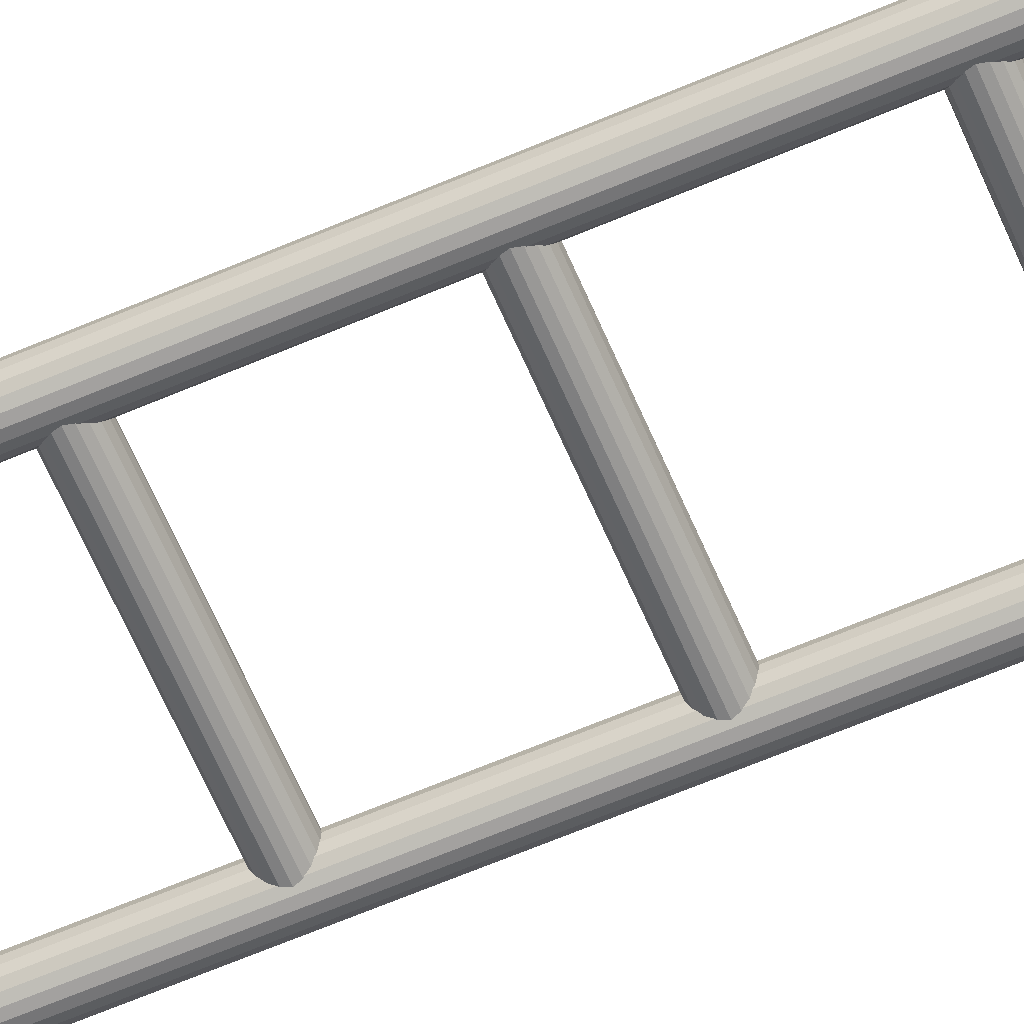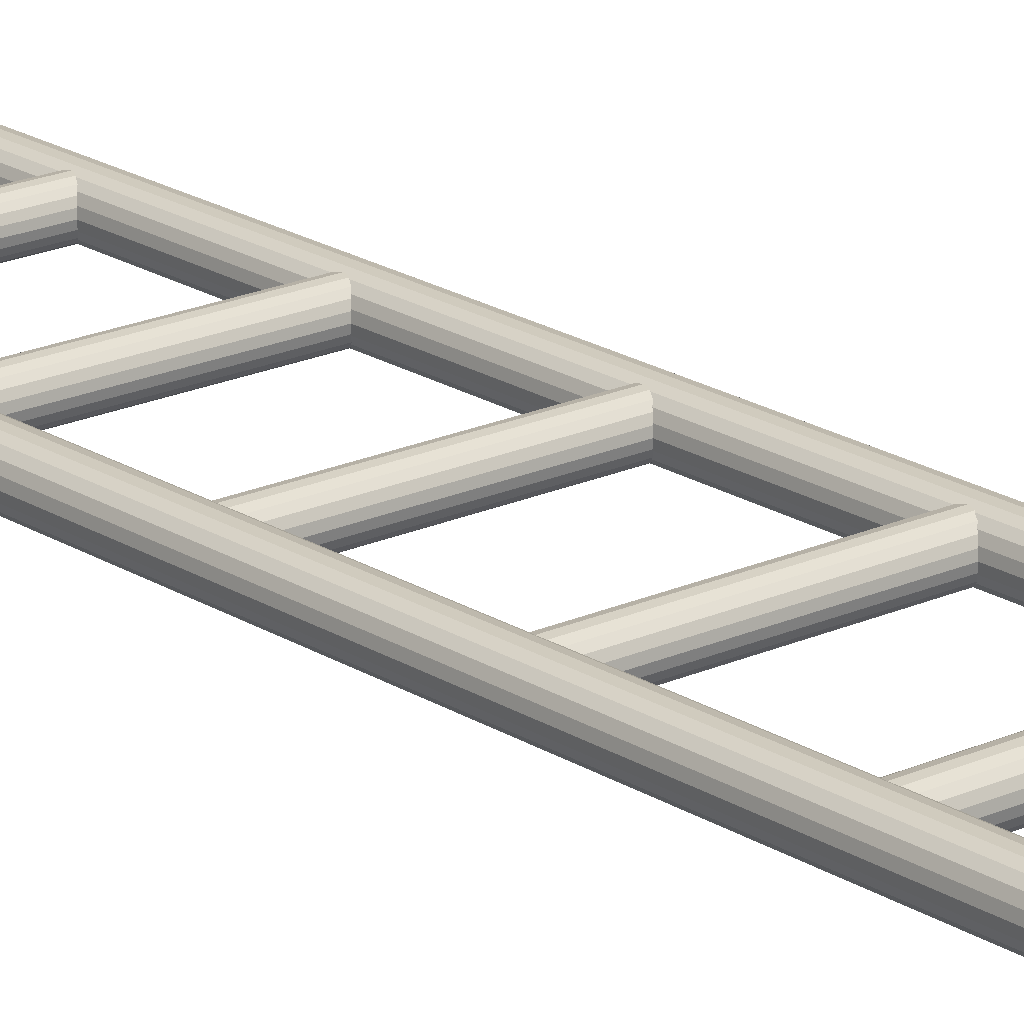
<metadata>
{"format":"obj","ext":"obj","renderer":"f3d","projection":"perspective","resolution":1024,"background":"white","views":[{"elev":-64.6,"azim":-66.7,"up":"+Z"},{"elev":19.8,"azim":139.6,"up":"+Z"}]}
</metadata>
<code>
g default
v 0.3583 0 -0.7384
v 0.3512 0 -0.7524
v 0.3402 0 -0.7634
v 0.3262 0 -0.7706
v 0.3108 0 -0.773
v 0.2953 0 -0.7706
v 0.2814 0 -0.7634
v 0.2703 0 -0.7524
v 0.2632 0 -0.7384
v 0.2608 0 -0.723
v 0.2632 0 -0.7075
v 0.2703 0 -0.6936
v 0.2814 0 -0.6825
v 0.2953 0 -0.6754
v 0.3108 0 -0.673
v 0.3262 0 -0.6754
v 0.3402 0 -0.6825
v 0.3512 0 -0.6936
v 0.3583 0 -0.7075
v 0.3608 0 -0.723
v 0.3583 4 -0.7384
v 0.3512 4 -0.7524
v 0.3402 4 -0.7634
v 0.3262 4 -0.7706
v 0.3108 4 -0.773
v 0.2953 4 -0.7706
v 0.2814 4 -0.7634
v 0.2703 4 -0.7524
v 0.2632 4 -0.7384
v 0.2608 4 -0.723
v 0.2632 4 -0.7075
v 0.2703 4 -0.6936
v 0.2814 4 -0.6825
v 0.2953 4 -0.6754
v 0.3108 4 -0.673
v 0.3262 4 -0.6754
v 0.3402 4 -0.6825
v 0.3512 4 -0.6936
v 0.3583 4 -0.7075
v 0.3608 4 -0.723
v 0.3108 0 -0.723
v 0.3108 4 -0.723
v -0.268 0 -0.7384
v -0.2751 0 -0.7524
v -0.2861 0 -0.7634
v -0.3001 0 -0.7706
v -0.3155 0 -0.773
v -0.331 0 -0.7706
v -0.3449 0 -0.7634
v -0.356 0 -0.7524
v -0.3631 0 -0.7384
v -0.3655 0 -0.723
v -0.3631 0 -0.7075
v -0.356 0 -0.6936
v -0.3449 0 -0.6825
v -0.331 0 -0.6754
v -0.3155 0 -0.673
v -0.3001 0 -0.6754
v -0.2861 0 -0.6825
v -0.2751 0 -0.6936
v -0.268 0 -0.7075
v -0.2655 0 -0.723
v -0.268 4 -0.7384
v -0.2751 4 -0.7524
v -0.2861 4 -0.7634
v -0.3001 4 -0.7706
v -0.3155 4 -0.773
v -0.331 4 -0.7706
v -0.3449 4 -0.7634
v -0.356 4 -0.7524
v -0.3631 4 -0.7384
v -0.3655 4 -0.723
v -0.3631 4 -0.7075
v -0.356 4 -0.6936
v -0.3449 4 -0.6825
v -0.331 4 -0.6754
v -0.3155 4 -0.673
v -0.3001 4 -0.6754
v -0.2861 4 -0.6825
v -0.2751 4 -0.6936
v -0.268 4 -0.7075
v -0.2655 4 -0.723
v -0.3155 0 -0.723
v -0.3155 4 -0.723
v 0.3237 3.919 -0.7365
v 0.3237 3.913 -0.7487
v 0.3237 3.903 -0.7583
v 0.3237 3.891 -0.7645
v 0.3237 3.877 -0.7667
v 0.3237 3.864 -0.7645
v 0.3237 3.852 -0.7583
v 0.3237 3.842 -0.7487
v 0.3237 3.836 -0.7365
v 0.3237 3.834 -0.723
v 0.3237 3.836 -0.7095
v 0.3237 3.842 -0.6973
v 0.3237 3.852 -0.6877
v 0.3237 3.864 -0.6815
v 0.3237 3.877 -0.6793
v 0.3237 3.891 -0.6815
v 0.3237 3.903 -0.6877
v 0.3237 3.913 -0.6973
v 0.3237 3.919 -0.7095
v 0.3237 3.921 -0.723
v -0.3079 3.919 -0.7365
v -0.3079 3.913 -0.7487
v -0.3079 3.903 -0.7583
v -0.3079 3.891 -0.7645
v -0.3079 3.877 -0.7667
v -0.3079 3.864 -0.7645
v -0.3079 3.852 -0.7583
v -0.3079 3.842 -0.7487
v -0.3079 3.836 -0.7365
v -0.3079 3.834 -0.723
v -0.3079 3.836 -0.7095
v -0.3079 3.842 -0.6973
v -0.3079 3.852 -0.6877
v -0.3079 3.864 -0.6815
v -0.3079 3.877 -0.6793
v -0.3079 3.891 -0.6815
v -0.3079 3.903 -0.6877
v -0.3079 3.913 -0.6973
v -0.3079 3.919 -0.7095
v -0.3079 3.921 -0.723
v 0.3237 3.877 -0.723
v -0.3079 3.877 -0.723
v 0.3237 3.421 -0.7365
v 0.3237 3.415 -0.7487
v 0.3237 3.406 -0.7583
v 0.3237 3.393 -0.7645
v 0.3237 3.38 -0.7667
v 0.3237 3.366 -0.7645
v 0.3237 3.354 -0.7583
v 0.3237 3.345 -0.7487
v 0.3237 3.338 -0.7365
v 0.3237 3.336 -0.723
v 0.3237 3.338 -0.7095
v 0.3237 3.345 -0.6973
v 0.3237 3.354 -0.6877
v 0.3237 3.366 -0.6815
v 0.3237 3.38 -0.6793
v 0.3237 3.393 -0.6815
v 0.3237 3.406 -0.6877
v 0.3237 3.415 -0.6973
v 0.3237 3.421 -0.7095
v 0.3237 3.424 -0.723
v -0.3079 3.421 -0.7365
v -0.3079 3.415 -0.7487
v -0.3079 3.406 -0.7583
v -0.3079 3.393 -0.7645
v -0.3079 3.38 -0.7667
v -0.3079 3.366 -0.7645
v -0.3079 3.354 -0.7583
v -0.3079 3.345 -0.7487
v -0.3079 3.338 -0.7365
v -0.3079 3.336 -0.723
v -0.3079 3.338 -0.7095
v -0.3079 3.345 -0.6973
v -0.3079 3.354 -0.6877
v -0.3079 3.366 -0.6815
v -0.3079 3.38 -0.6793
v -0.3079 3.393 -0.6815
v -0.3079 3.406 -0.6877
v -0.3079 3.415 -0.6973
v -0.3079 3.421 -0.7095
v -0.3079 3.424 -0.723
v 0.3237 3.38 -0.723
v -0.3079 3.38 -0.723
v 0.3237 2.916 -0.7365
v 0.3237 2.91 -0.7487
v 0.3237 2.901 -0.7583
v 0.3237 2.888 -0.7645
v 0.3237 2.875 -0.7667
v 0.3237 2.861 -0.7645
v 0.3237 2.849 -0.7583
v 0.3237 2.84 -0.7487
v 0.3237 2.833 -0.7365
v 0.3237 2.831 -0.723
v 0.3237 2.833 -0.7095
v 0.3237 2.84 -0.6973
v 0.3237 2.849 -0.6877
v 0.3237 2.861 -0.6815
v 0.3237 2.875 -0.6793
v 0.3237 2.888 -0.6815
v 0.3237 2.901 -0.6877
v 0.3237 2.91 -0.6973
v 0.3237 2.916 -0.7095
v 0.3237 2.919 -0.723
v -0.3079 2.916 -0.7365
v -0.3079 2.91 -0.7487
v -0.3079 2.901 -0.7583
v -0.3079 2.888 -0.7645
v -0.3079 2.875 -0.7667
v -0.3079 2.861 -0.7645
v -0.3079 2.849 -0.7583
v -0.3079 2.84 -0.7487
v -0.3079 2.833 -0.7365
v -0.3079 2.831 -0.723
v -0.3079 2.833 -0.7095
v -0.3079 2.84 -0.6973
v -0.3079 2.849 -0.6877
v -0.3079 2.861 -0.6815
v -0.3079 2.875 -0.6793
v -0.3079 2.888 -0.6815
v -0.3079 2.901 -0.6877
v -0.3079 2.91 -0.6973
v -0.3079 2.916 -0.7095
v -0.3079 2.919 -0.723
v 0.3237 2.875 -0.723
v -0.3079 2.875 -0.723
v 0.3237 1.414 -0.7365
v 0.3237 1.408 -0.7487
v 0.3237 1.398 -0.7583
v 0.3237 1.386 -0.7645
v 0.3237 1.372 -0.7667
v 0.3237 1.359 -0.7645
v 0.3237 1.347 -0.7583
v 0.3237 1.337 -0.7487
v 0.3237 1.331 -0.7365
v 0.3237 1.329 -0.723
v 0.3237 1.331 -0.7095
v 0.3237 1.337 -0.6973
v 0.3237 1.347 -0.6877
v 0.3237 1.359 -0.6815
v 0.3237 1.372 -0.6793
v 0.3237 1.386 -0.6815
v 0.3237 1.398 -0.6877
v 0.3237 1.408 -0.6973
v 0.3237 1.414 -0.7095
v 0.3237 1.416 -0.723
v -0.3079 1.414 -0.7365
v -0.3079 1.408 -0.7487
v -0.3079 1.398 -0.7583
v -0.3079 1.386 -0.7645
v -0.3079 1.372 -0.7667
v -0.3079 1.359 -0.7645
v -0.3079 1.347 -0.7583
v -0.3079 1.337 -0.7487
v -0.3079 1.331 -0.7365
v -0.3079 1.329 -0.723
v -0.3079 1.331 -0.7095
v -0.3079 1.337 -0.6973
v -0.3079 1.347 -0.6877
v -0.3079 1.359 -0.6815
v -0.3079 1.372 -0.6793
v -0.3079 1.386 -0.6815
v -0.3079 1.398 -0.6877
v -0.3079 1.408 -0.6973
v -0.3079 1.414 -0.7095
v -0.3079 1.416 -0.723
v 0.3237 1.372 -0.723
v -0.3079 1.372 -0.723
v 0.3237 1.919 -0.7365
v 0.3237 1.913 -0.7487
v 0.3237 1.903 -0.7583
v 0.3237 1.891 -0.7645
v 0.3237 1.877 -0.7667
v 0.3237 1.864 -0.7645
v 0.3237 1.852 -0.7583
v 0.3237 1.842 -0.7487
v 0.3237 1.836 -0.7365
v 0.3237 1.834 -0.723
v 0.3237 1.836 -0.7095
v 0.3237 1.842 -0.6973
v 0.3237 1.852 -0.6877
v 0.3237 1.864 -0.6815
v 0.3237 1.877 -0.6793
v 0.3237 1.891 -0.6815
v 0.3237 1.903 -0.6877
v 0.3237 1.913 -0.6973
v 0.3237 1.919 -0.7095
v 0.3237 1.921 -0.723
v -0.3079 1.919 -0.7365
v -0.3079 1.913 -0.7487
v -0.3079 1.903 -0.7583
v -0.3079 1.891 -0.7645
v -0.3079 1.877 -0.7667
v -0.3079 1.864 -0.7645
v -0.3079 1.852 -0.7583
v -0.3079 1.842 -0.7487
v -0.3079 1.836 -0.7365
v -0.3079 1.834 -0.723
v -0.3079 1.836 -0.7095
v -0.3079 1.842 -0.6973
v -0.3079 1.852 -0.6877
v -0.3079 1.864 -0.6815
v -0.3079 1.877 -0.6793
v -0.3079 1.891 -0.6815
v -0.3079 1.903 -0.6877
v -0.3079 1.913 -0.6973
v -0.3079 1.919 -0.7095
v -0.3079 1.921 -0.723
v 0.3237 1.877 -0.723
v -0.3079 1.877 -0.723
v 0.3237 2.416 -0.7365
v 0.3237 2.41 -0.7487
v 0.3237 2.401 -0.7583
v 0.3237 2.388 -0.7645
v 0.3237 2.375 -0.7667
v 0.3237 2.361 -0.7645
v 0.3237 2.349 -0.7583
v 0.3237 2.34 -0.7487
v 0.3237 2.333 -0.7365
v 0.3237 2.331 -0.723
v 0.3237 2.333 -0.7095
v 0.3237 2.34 -0.6973
v 0.3237 2.349 -0.6877
v 0.3237 2.361 -0.6815
v 0.3237 2.375 -0.6793
v 0.3237 2.388 -0.6815
v 0.3237 2.401 -0.6877
v 0.3237 2.41 -0.6973
v 0.3237 2.416 -0.7095
v 0.3237 2.419 -0.723
v -0.3079 2.416 -0.7365
v -0.3079 2.41 -0.7487
v -0.3079 2.401 -0.7583
v -0.3079 2.388 -0.7645
v -0.3079 2.375 -0.7667
v -0.3079 2.361 -0.7645
v -0.3079 2.349 -0.7583
v -0.3079 2.34 -0.7487
v -0.3079 2.333 -0.7365
v -0.3079 2.331 -0.723
v -0.3079 2.333 -0.7095
v -0.3079 2.34 -0.6973
v -0.3079 2.349 -0.6877
v -0.3079 2.361 -0.6815
v -0.3079 2.375 -0.6793
v -0.3079 2.388 -0.6815
v -0.3079 2.401 -0.6877
v -0.3079 2.41 -0.6973
v -0.3079 2.416 -0.7095
v -0.3079 2.419 -0.723
v 0.3237 2.375 -0.723
v -0.3079 2.375 -0.723
v 0.3237 0.9148 -0.7365
v 0.3237 0.9086 -0.7487
v 0.3237 0.899 -0.7583
v 0.3237 0.8868 -0.7645
v 0.3237 0.8733 -0.7667
v 0.3237 0.8598 -0.7645
v 0.3237 0.8476 -0.7583
v 0.3237 0.838 -0.7487
v 0.3237 0.8318 -0.7365
v 0.3237 0.8296 -0.723
v 0.3237 0.8318 -0.7095
v 0.3237 0.838 -0.6973
v 0.3237 0.8476 -0.6877
v 0.3237 0.8598 -0.6815
v 0.3237 0.8733 -0.6793
v 0.3237 0.8868 -0.6815
v 0.3237 0.899 -0.6877
v 0.3237 0.9086 -0.6973
v 0.3237 0.9148 -0.7095
v 0.3237 0.917 -0.723
v -0.3079 0.9148 -0.7365
v -0.3079 0.9086 -0.7487
v -0.3079 0.899 -0.7583
v -0.3079 0.8868 -0.7645
v -0.3079 0.8733 -0.7667
v -0.3079 0.8598 -0.7645
v -0.3079 0.8476 -0.7583
v -0.3079 0.838 -0.7487
v -0.3079 0.8318 -0.7365
v -0.3079 0.8296 -0.723
v -0.3079 0.8318 -0.7095
v -0.3079 0.838 -0.6973
v -0.3079 0.8476 -0.6877
v -0.3079 0.8598 -0.6815
v -0.3079 0.8733 -0.6793
v -0.3079 0.8868 -0.6815
v -0.3079 0.899 -0.6877
v -0.3079 0.9086 -0.6973
v -0.3079 0.9148 -0.7095
v -0.3079 0.917 -0.723
v 0.3237 0.8733 -0.723
v -0.3079 0.8733 -0.723
v 0.3237 0.3858 -0.7365
v 0.3237 0.3796 -0.7487
v 0.3237 0.3699 -0.7583
v 0.3237 0.3577 -0.7645
v 0.3237 0.3442 -0.7667
v 0.3237 0.3307 -0.7645
v 0.3237 0.3186 -0.7583
v 0.3237 0.3089 -0.7487
v 0.3237 0.3027 -0.7365
v 0.3237 0.3006 -0.723
v 0.3237 0.3027 -0.7095
v 0.3237 0.3089 -0.6973
v 0.3237 0.3186 -0.6877
v 0.3237 0.3307 -0.6815
v 0.3237 0.3442 -0.6793
v 0.3237 0.3577 -0.6815
v 0.3237 0.3699 -0.6877
v 0.3237 0.3796 -0.6973
v 0.3237 0.3858 -0.7095
v 0.3237 0.3879 -0.723
v -0.3079 0.3858 -0.7365
v -0.3079 0.3796 -0.7487
v -0.3079 0.3699 -0.7583
v -0.3079 0.3577 -0.7645
v -0.3079 0.3442 -0.7667
v -0.3079 0.3307 -0.7645
v -0.3079 0.3186 -0.7583
v -0.3079 0.3089 -0.7487
v -0.3079 0.3027 -0.7365
v -0.3079 0.3006 -0.723
v -0.3079 0.3027 -0.7095
v -0.3079 0.3089 -0.6973
v -0.3079 0.3186 -0.6877
v -0.3079 0.3307 -0.6815
v -0.3079 0.3442 -0.6793
v -0.3079 0.3577 -0.6815
v -0.3079 0.3699 -0.6877
v -0.3079 0.3796 -0.6973
v -0.3079 0.3858 -0.7095
v -0.3079 0.3879 -0.723
v 0.3237 0.3442 -0.723
v -0.3079 0.3442 -0.723
g WALLFLOORLADDER LADDERS
f 1 2 22 21
f 2 3 23 22
f 3 4 24 23
f 4 5 25 24
f 5 6 26 25
f 6 7 27 26
f 7 8 28 27
f 8 9 29 28
f 9 10 30 29
f 10 11 31 30
f 11 12 32 31
f 12 13 33 32
f 13 14 34 33
f 14 15 35 34
f 15 16 36 35
f 16 17 37 36
f 17 18 38 37
f 18 19 39 38
f 19 20 40 39
f 20 1 21 40
f 2 1 41
f 3 2 41
f 4 3 41
f 5 4 41
f 6 5 41
f 7 6 41
f 8 7 41
f 9 8 41
f 10 9 41
f 11 10 41
f 12 11 41
f 13 12 41
f 14 13 41
f 15 14 41
f 16 15 41
f 17 16 41
f 18 17 41
f 19 18 41
f 20 19 41
f 1 20 41
f 21 22 42
f 22 23 42
f 23 24 42
f 24 25 42
f 25 26 42
f 26 27 42
f 27 28 42
f 28 29 42
f 29 30 42
f 30 31 42
f 31 32 42
f 32 33 42
f 33 34 42
f 34 35 42
f 35 36 42
f 36 37 42
f 37 38 42
f 38 39 42
f 39 40 42
f 40 21 42
f 43 44 64 63
f 44 45 65 64
f 45 46 66 65
f 46 47 67 66
f 47 48 68 67
f 48 49 69 68
f 49 50 70 69
f 50 51 71 70
f 51 52 72 71
f 52 53 73 72
f 53 54 74 73
f 54 55 75 74
f 55 56 76 75
f 56 57 77 76
f 57 58 78 77
f 58 59 79 78
f 59 60 80 79
f 60 61 81 80
f 61 62 82 81
f 62 43 63 82
f 44 43 83
f 45 44 83
f 46 45 83
f 47 46 83
f 48 47 83
f 49 48 83
f 50 49 83
f 51 50 83
f 52 51 83
f 53 52 83
f 54 53 83
f 55 54 83
f 56 55 83
f 57 56 83
f 58 57 83
f 59 58 83
f 60 59 83
f 61 60 83
f 62 61 83
f 43 62 83
f 63 64 84
f 64 65 84
f 65 66 84
f 66 67 84
f 67 68 84
f 68 69 84
f 69 70 84
f 70 71 84
f 71 72 84
f 72 73 84
f 73 74 84
f 74 75 84
f 75 76 84
f 76 77 84
f 77 78 84
f 78 79 84
f 79 80 84
f 80 81 84
f 81 82 84
f 82 63 84
f 85 86 106 105
f 86 87 107 106
f 87 88 108 107
f 88 89 109 108
f 89 90 110 109
f 90 91 111 110
f 91 92 112 111
f 92 93 113 112
f 93 94 114 113
f 94 95 115 114
f 95 96 116 115
f 96 97 117 116
f 97 98 118 117
f 98 99 119 118
f 99 100 120 119
f 100 101 121 120
f 101 102 122 121
f 102 103 123 122
f 103 104 124 123
f 104 85 105 124
f 86 85 125
f 87 86 125
f 88 87 125
f 89 88 125
f 90 89 125
f 91 90 125
f 92 91 125
f 93 92 125
f 94 93 125
f 95 94 125
f 96 95 125
f 97 96 125
f 98 97 125
f 99 98 125
f 100 99 125
f 101 100 125
f 102 101 125
f 103 102 125
f 104 103 125
f 85 104 125
f 105 106 126
f 106 107 126
f 107 108 126
f 108 109 126
f 109 110 126
f 110 111 126
f 111 112 126
f 112 113 126
f 113 114 126
f 114 115 126
f 115 116 126
f 116 117 126
f 117 118 126
f 118 119 126
f 119 120 126
f 120 121 126
f 121 122 126
f 122 123 126
f 123 124 126
f 124 105 126
f 127 128 148 147
f 128 129 149 148
f 129 130 150 149
f 130 131 151 150
f 131 132 152 151
f 132 133 153 152
f 133 134 154 153
f 134 135 155 154
f 135 136 156 155
f 136 137 157 156
f 137 138 158 157
f 138 139 159 158
f 139 140 160 159
f 140 141 161 160
f 141 142 162 161
f 142 143 163 162
f 143 144 164 163
f 144 145 165 164
f 145 146 166 165
f 146 127 147 166
f 128 127 167
f 129 128 167
f 130 129 167
f 131 130 167
f 132 131 167
f 133 132 167
f 134 133 167
f 135 134 167
f 136 135 167
f 137 136 167
f 138 137 167
f 139 138 167
f 140 139 167
f 141 140 167
f 142 141 167
f 143 142 167
f 144 143 167
f 145 144 167
f 146 145 167
f 127 146 167
f 147 148 168
f 148 149 168
f 149 150 168
f 150 151 168
f 151 152 168
f 152 153 168
f 153 154 168
f 154 155 168
f 155 156 168
f 156 157 168
f 157 158 168
f 158 159 168
f 159 160 168
f 160 161 168
f 161 162 168
f 162 163 168
f 163 164 168
f 164 165 168
f 165 166 168
f 166 147 168
f 169 170 190 189
f 170 171 191 190
f 171 172 192 191
f 172 173 193 192
f 173 174 194 193
f 174 175 195 194
f 175 176 196 195
f 176 177 197 196
f 177 178 198 197
f 178 179 199 198
f 179 180 200 199
f 180 181 201 200
f 181 182 202 201
f 182 183 203 202
f 183 184 204 203
f 184 185 205 204
f 185 186 206 205
f 186 187 207 206
f 187 188 208 207
f 188 169 189 208
f 170 169 209
f 171 170 209
f 172 171 209
f 173 172 209
f 174 173 209
f 175 174 209
f 176 175 209
f 177 176 209
f 178 177 209
f 179 178 209
f 180 179 209
f 181 180 209
f 182 181 209
f 183 182 209
f 184 183 209
f 185 184 209
f 186 185 209
f 187 186 209
f 188 187 209
f 169 188 209
f 189 190 210
f 190 191 210
f 191 192 210
f 192 193 210
f 193 194 210
f 194 195 210
f 195 196 210
f 196 197 210
f 197 198 210
f 198 199 210
f 199 200 210
f 200 201 210
f 201 202 210
f 202 203 210
f 203 204 210
f 204 205 210
f 205 206 210
f 206 207 210
f 207 208 210
f 208 189 210
f 211 212 232 231
f 212 213 233 232
f 213 214 234 233
f 214 215 235 234
f 215 216 236 235
f 216 217 237 236
f 217 218 238 237
f 218 219 239 238
f 219 220 240 239
f 220 221 241 240
f 221 222 242 241
f 222 223 243 242
f 223 224 244 243
f 224 225 245 244
f 225 226 246 245
f 226 227 247 246
f 227 228 248 247
f 228 229 249 248
f 229 230 250 249
f 230 211 231 250
f 212 211 251
f 213 212 251
f 214 213 251
f 215 214 251
f 216 215 251
f 217 216 251
f 218 217 251
f 219 218 251
f 220 219 251
f 221 220 251
f 222 221 251
f 223 222 251
f 224 223 251
f 225 224 251
f 226 225 251
f 227 226 251
f 228 227 251
f 229 228 251
f 230 229 251
f 211 230 251
f 231 232 252
f 232 233 252
f 233 234 252
f 234 235 252
f 235 236 252
f 236 237 252
f 237 238 252
f 238 239 252
f 239 240 252
f 240 241 252
f 241 242 252
f 242 243 252
f 243 244 252
f 244 245 252
f 245 246 252
f 246 247 252
f 247 248 252
f 248 249 252
f 249 250 252
f 250 231 252
f 253 254 274 273
f 254 255 275 274
f 255 256 276 275
f 256 257 277 276
f 257 258 278 277
f 258 259 279 278
f 259 260 280 279
f 260 261 281 280
f 261 262 282 281
f 262 263 283 282
f 263 264 284 283
f 264 265 285 284
f 265 266 286 285
f 266 267 287 286
f 267 268 288 287
f 268 269 289 288
f 269 270 290 289
f 270 271 291 290
f 271 272 292 291
f 272 253 273 292
f 254 253 293
f 255 254 293
f 256 255 293
f 257 256 293
f 258 257 293
f 259 258 293
f 260 259 293
f 261 260 293
f 262 261 293
f 263 262 293
f 264 263 293
f 265 264 293
f 266 265 293
f 267 266 293
f 268 267 293
f 269 268 293
f 270 269 293
f 271 270 293
f 272 271 293
f 253 272 293
f 273 274 294
f 274 275 294
f 275 276 294
f 276 277 294
f 277 278 294
f 278 279 294
f 279 280 294
f 280 281 294
f 281 282 294
f 282 283 294
f 283 284 294
f 284 285 294
f 285 286 294
f 286 287 294
f 287 288 294
f 288 289 294
f 289 290 294
f 290 291 294
f 291 292 294
f 292 273 294
f 295 296 316 315
f 296 297 317 316
f 297 298 318 317
f 298 299 319 318
f 299 300 320 319
f 300 301 321 320
f 301 302 322 321
f 302 303 323 322
f 303 304 324 323
f 304 305 325 324
f 305 306 326 325
f 306 307 327 326
f 307 308 328 327
f 308 309 329 328
f 309 310 330 329
f 310 311 331 330
f 311 312 332 331
f 312 313 333 332
f 313 314 334 333
f 314 295 315 334
f 296 295 335
f 297 296 335
f 298 297 335
f 299 298 335
f 300 299 335
f 301 300 335
f 302 301 335
f 303 302 335
f 304 303 335
f 305 304 335
f 306 305 335
f 307 306 335
f 308 307 335
f 309 308 335
f 310 309 335
f 311 310 335
f 312 311 335
f 313 312 335
f 314 313 335
f 295 314 335
f 315 316 336
f 316 317 336
f 317 318 336
f 318 319 336
f 319 320 336
f 320 321 336
f 321 322 336
f 322 323 336
f 323 324 336
f 324 325 336
f 325 326 336
f 326 327 336
f 327 328 336
f 328 329 336
f 329 330 336
f 330 331 336
f 331 332 336
f 332 333 336
f 333 334 336
f 334 315 336
f 337 338 358 357
f 338 339 359 358
f 339 340 360 359
f 340 341 361 360
f 341 342 362 361
f 342 343 363 362
f 343 344 364 363
f 344 345 365 364
f 345 346 366 365
f 346 347 367 366
f 347 348 368 367
f 348 349 369 368
f 349 350 370 369
f 350 351 371 370
f 351 352 372 371
f 352 353 373 372
f 353 354 374 373
f 354 355 375 374
f 355 356 376 375
f 356 337 357 376
f 338 337 377
f 339 338 377
f 340 339 377
f 341 340 377
f 342 341 377
f 343 342 377
f 344 343 377
f 345 344 377
f 346 345 377
f 347 346 377
f 348 347 377
f 349 348 377
f 350 349 377
f 351 350 377
f 352 351 377
f 353 352 377
f 354 353 377
f 355 354 377
f 356 355 377
f 337 356 377
f 357 358 378
f 358 359 378
f 359 360 378
f 360 361 378
f 361 362 378
f 362 363 378
f 363 364 378
f 364 365 378
f 365 366 378
f 366 367 378
f 367 368 378
f 368 369 378
f 369 370 378
f 370 371 378
f 371 372 378
f 372 373 378
f 373 374 378
f 374 375 378
f 375 376 378
f 376 357 378
f 379 380 400 399
f 380 381 401 400
f 381 382 402 401
f 382 383 403 402
f 383 384 404 403
f 384 385 405 404
f 385 386 406 405
f 386 387 407 406
f 387 388 408 407
f 388 389 409 408
f 389 390 410 409
f 390 391 411 410
f 391 392 412 411
f 392 393 413 412
f 393 394 414 413
f 394 395 415 414
f 395 396 416 415
f 396 397 417 416
f 397 398 418 417
f 398 379 399 418
f 380 379 419
f 381 380 419
f 382 381 419
f 383 382 419
f 384 383 419
f 385 384 419
f 386 385 419
f 387 386 419
f 388 387 419
f 389 388 419
f 390 389 419
f 391 390 419
f 392 391 419
f 393 392 419
f 394 393 419
f 395 394 419
f 396 395 419
f 397 396 419
f 398 397 419
f 379 398 419
f 399 400 420
f 400 401 420
f 401 402 420
f 402 403 420
f 403 404 420
f 404 405 420
f 405 406 420
f 406 407 420
f 407 408 420
f 408 409 420
f 409 410 420
f 410 411 420
f 411 412 420
f 412 413 420
f 413 414 420
f 414 415 420
f 415 416 420
f 416 417 420
f 417 418 420
f 418 399 420

</code>
